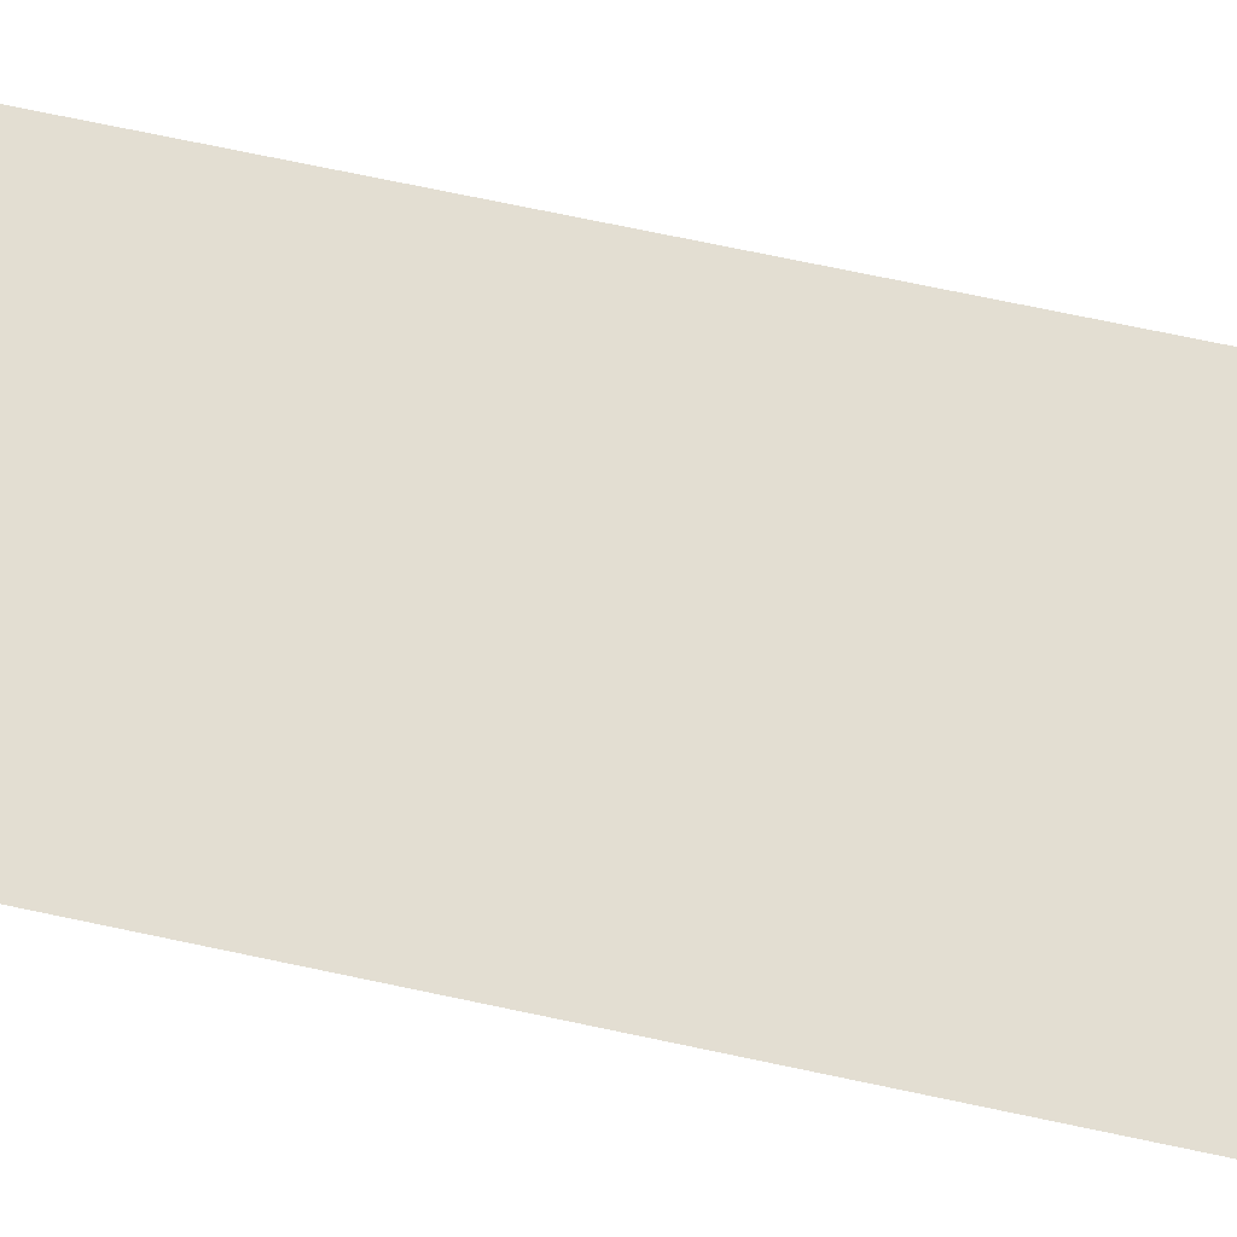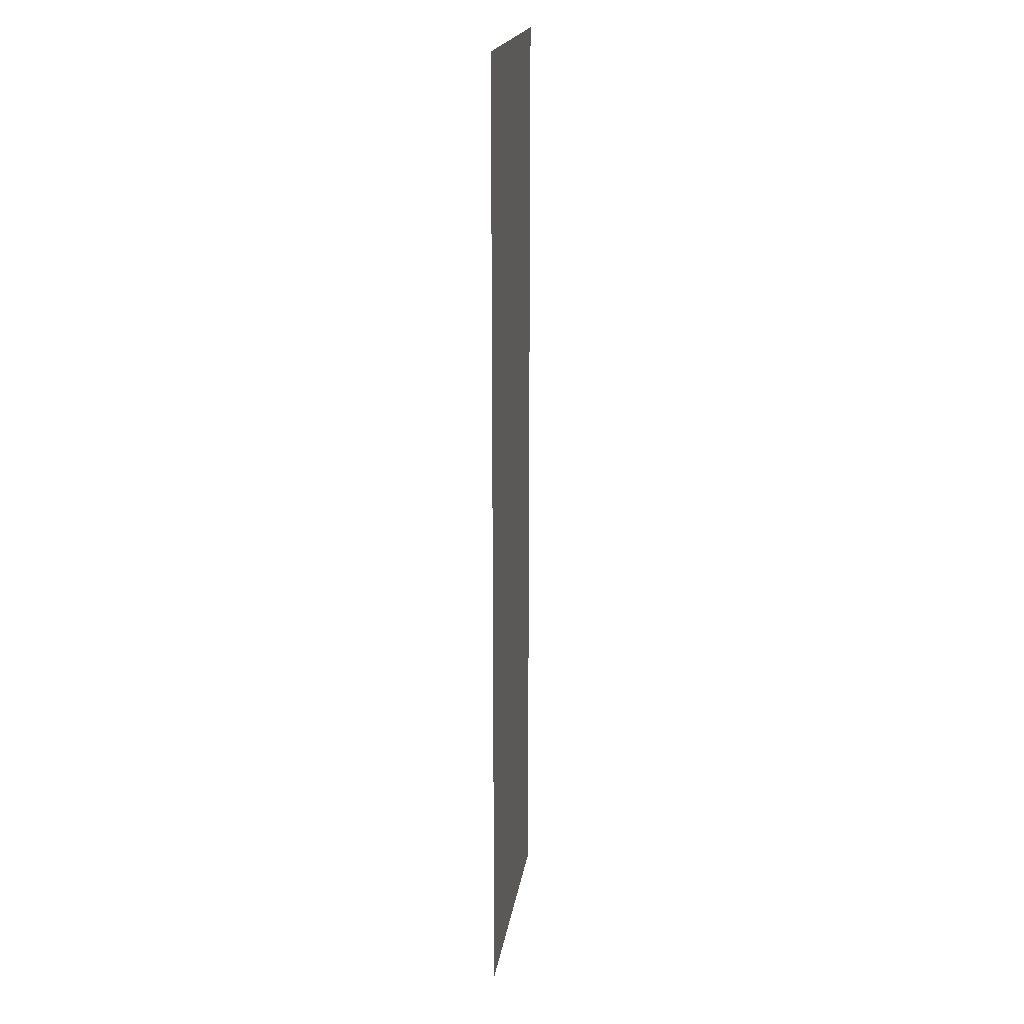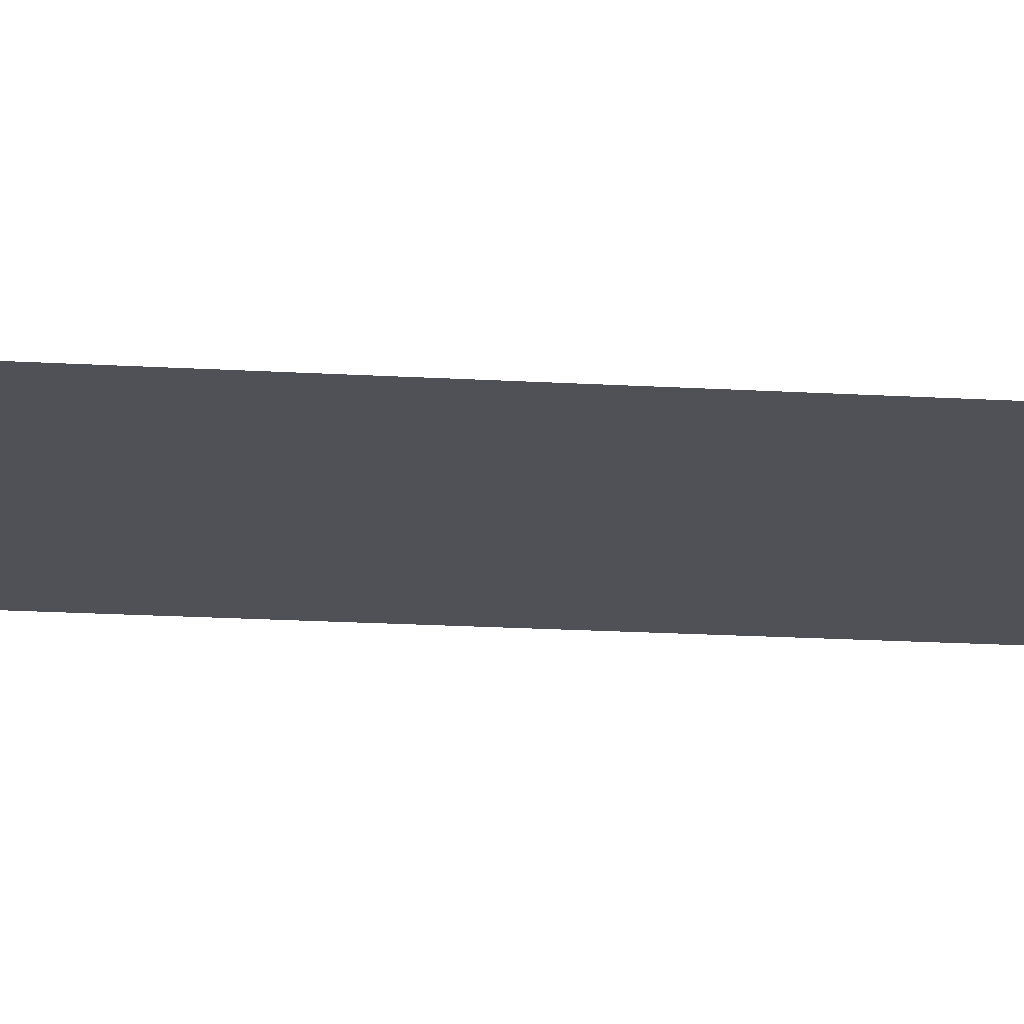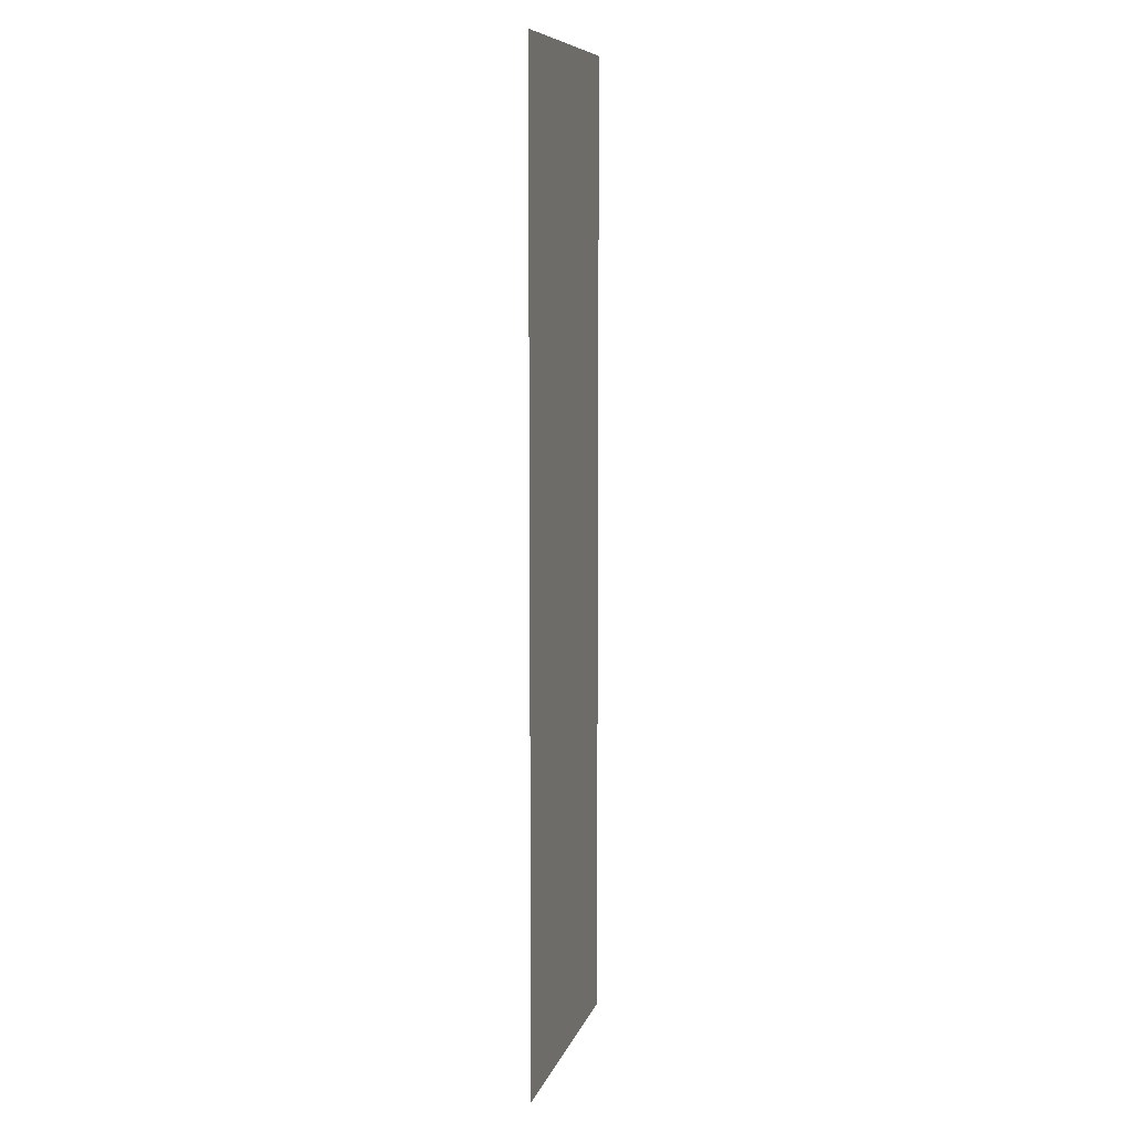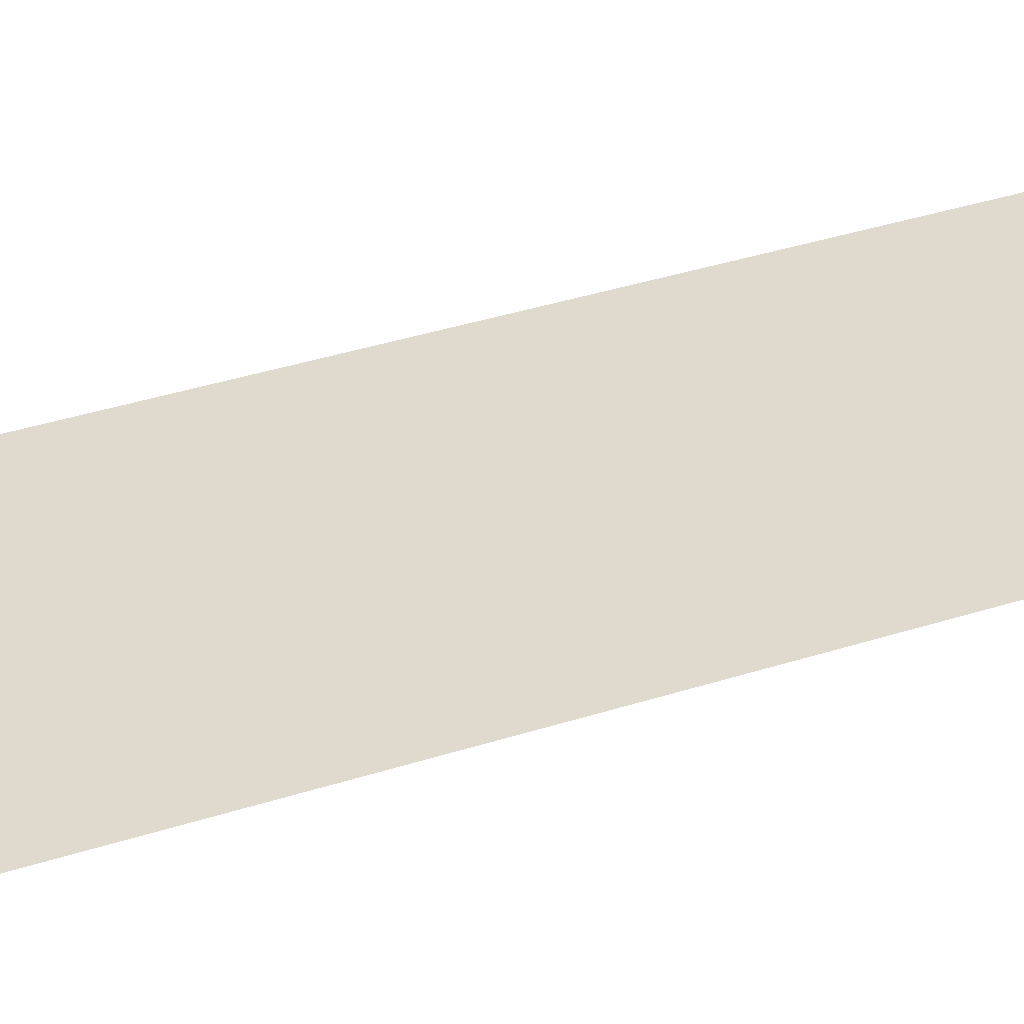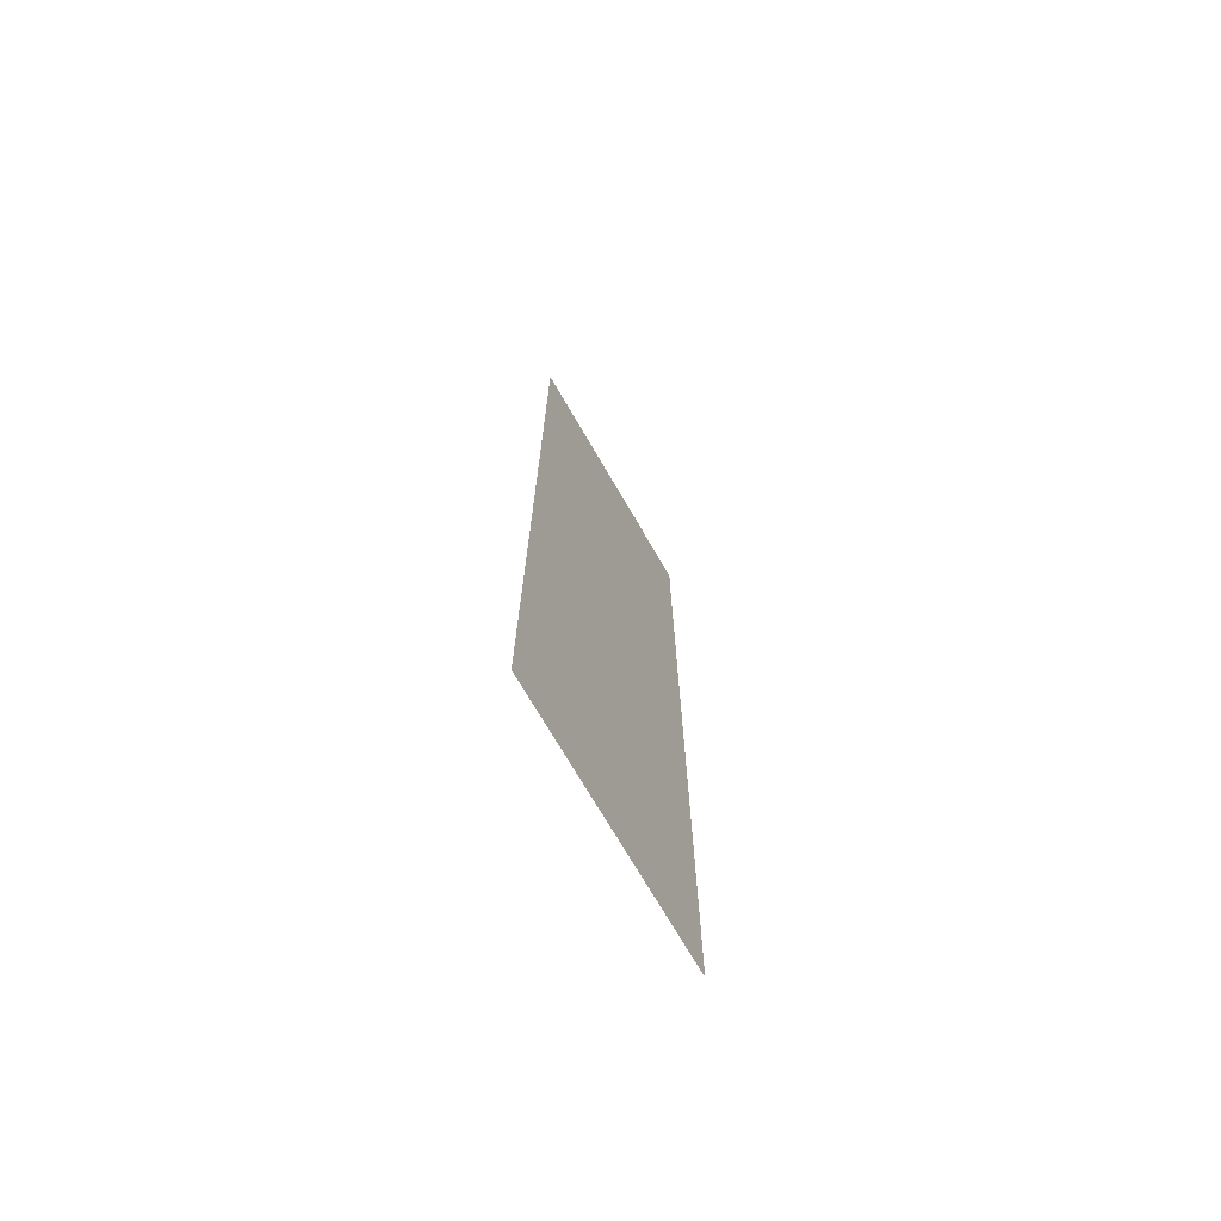
<metadata>
{"format":"obj","ext":"obj","renderer":"f3d","projection":"perspective","resolution":1024,"background":"white","views":[{"elev":67.6,"azim":102.3,"up":"+Z"},{"elev":19.5,"azim":98.5,"up":"+Y"},{"elev":-20.3,"azim":84.0,"up":"+Z"},{"elev":8.8,"azim":-75.5,"up":"+Y"},{"elev":32.9,"azim":65.2,"up":"+Z"},{"elev":-72.5,"azim":120.2,"up":"+Y"}]}
</metadata>
<code>
v -23.69 -16.39 0.05
v -17.49 -16.39 0.05
v -17.51 6.816 0.05
v -23.69 6.816 0.05
g Terrain_(2)_1702_0
f 1 3 2
f 4 3 1

</code>
